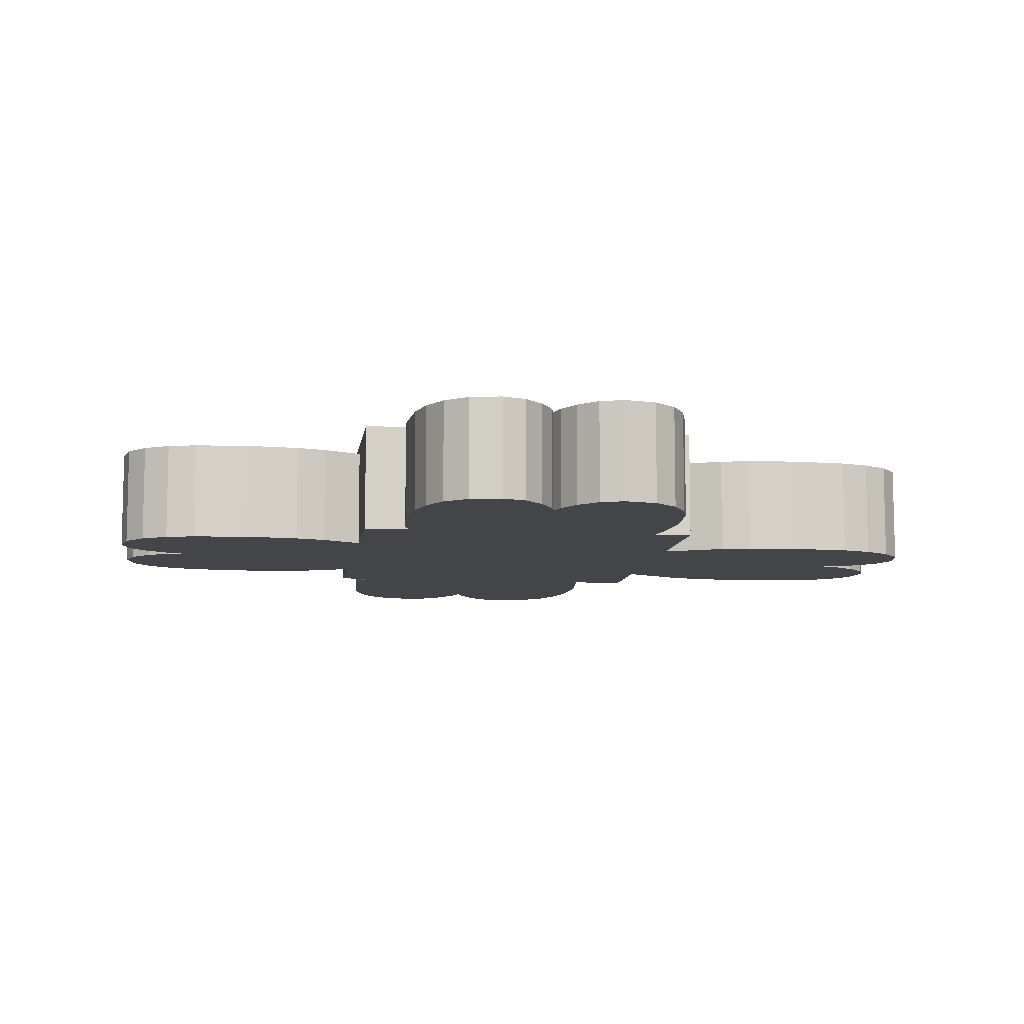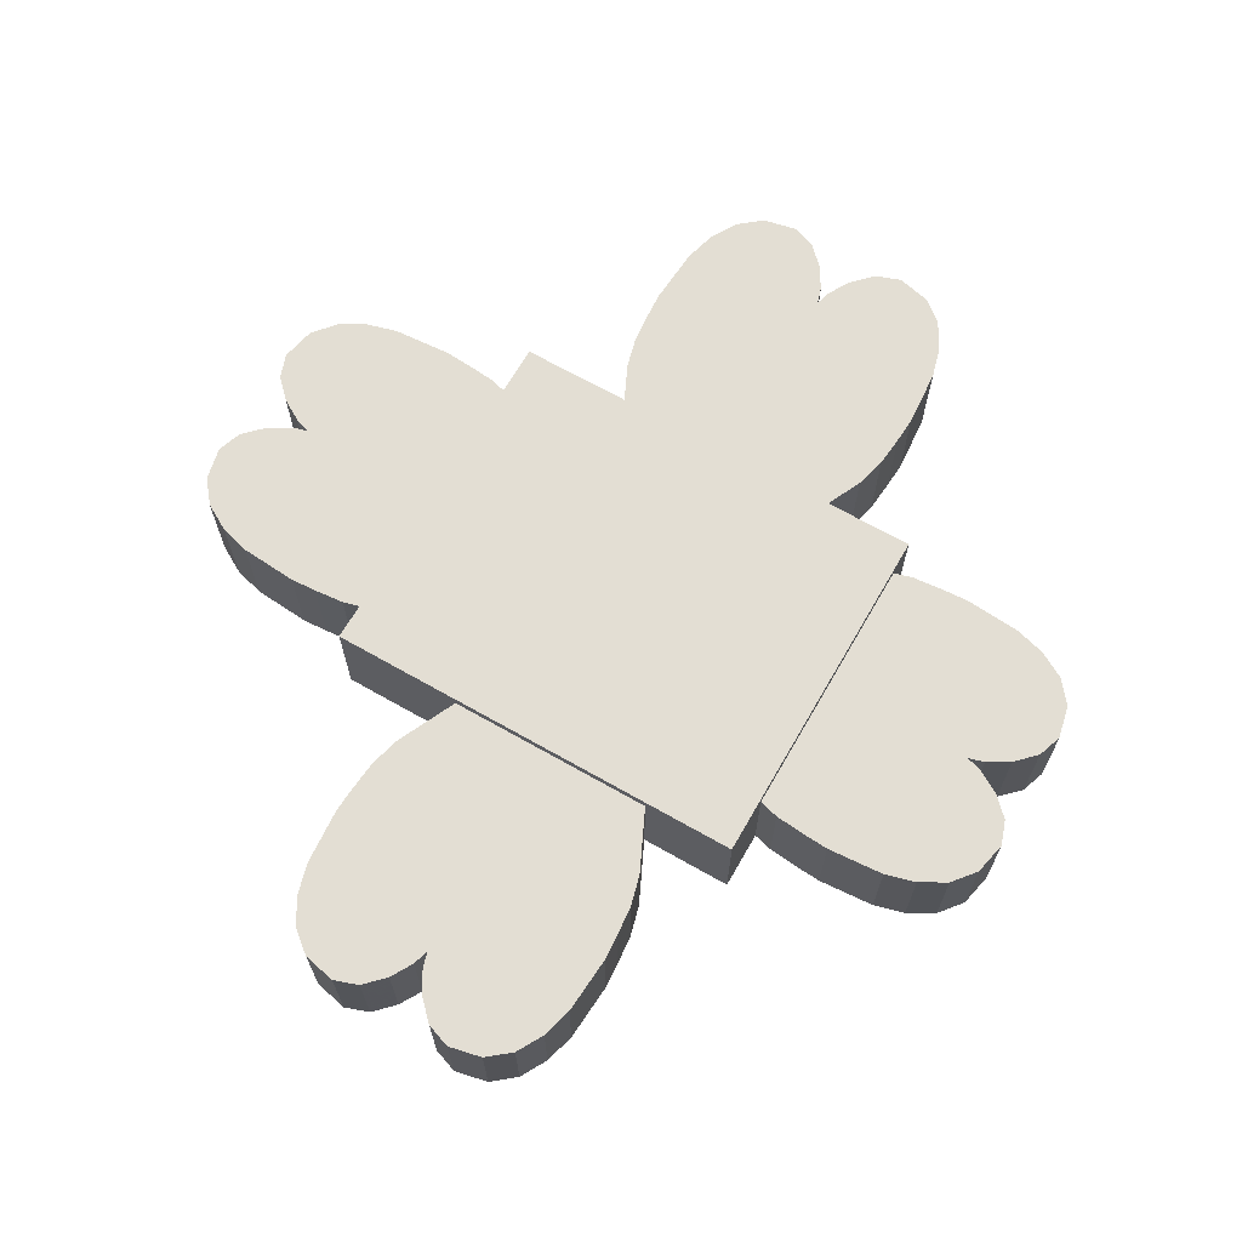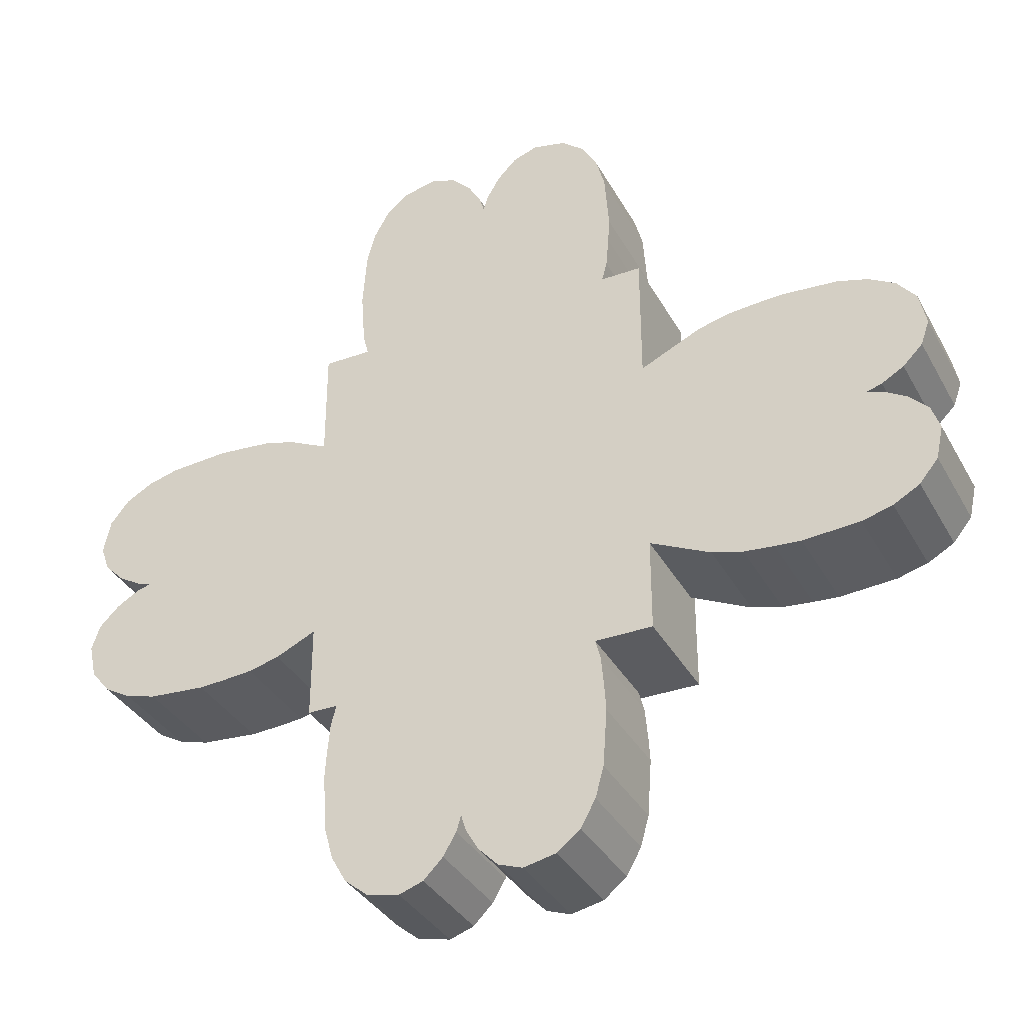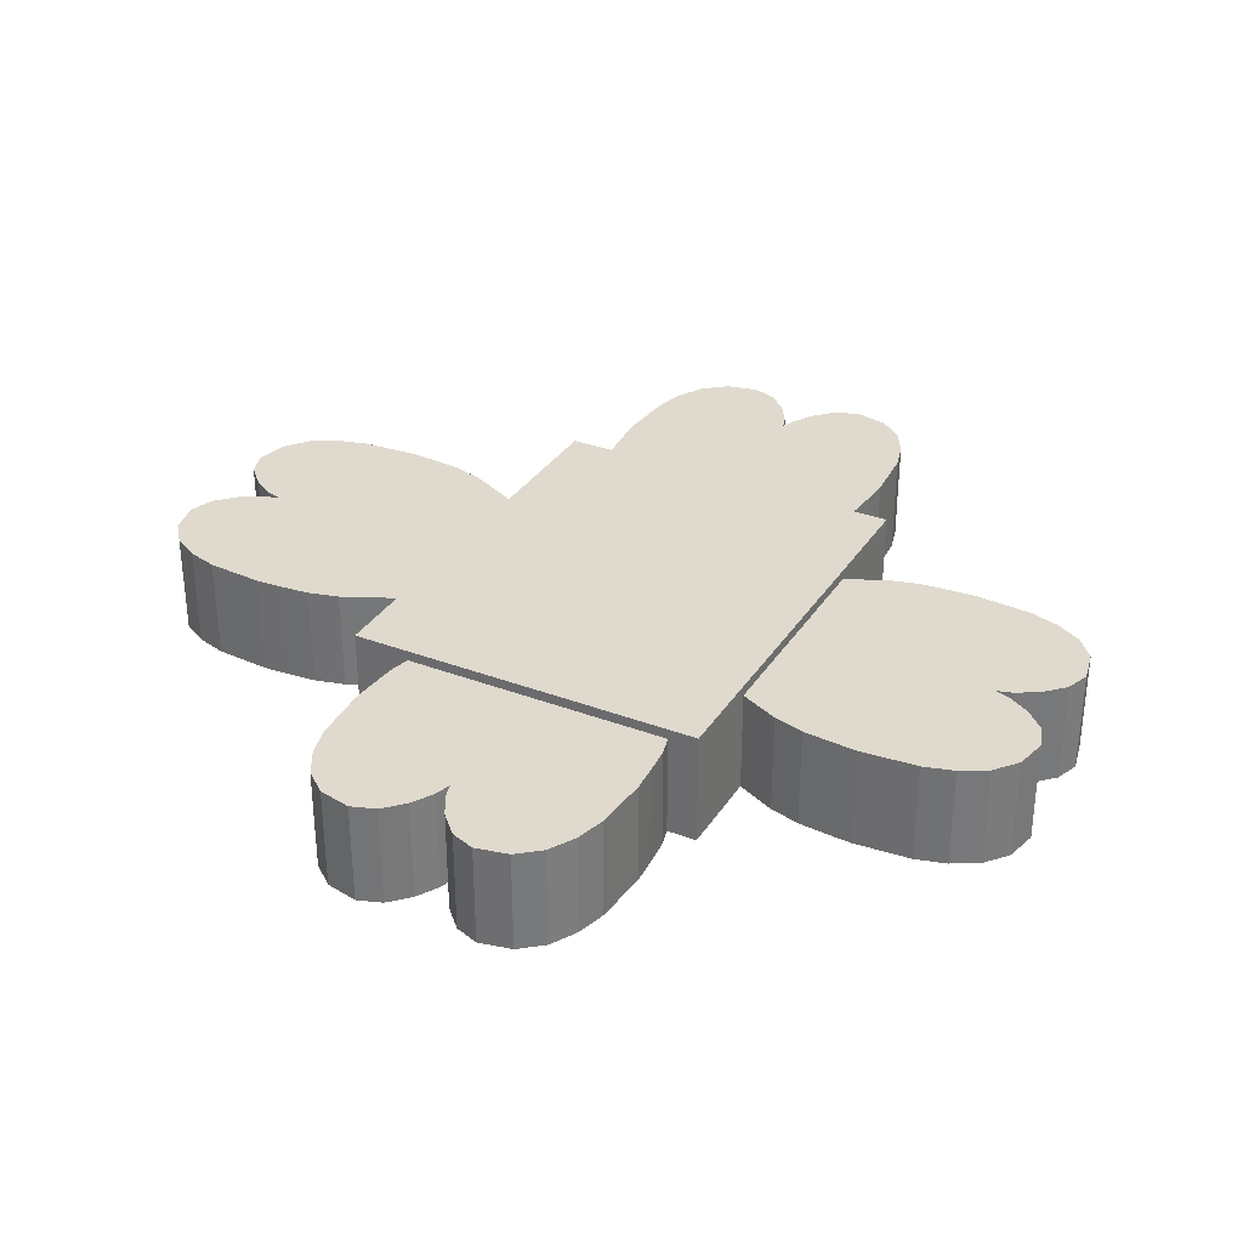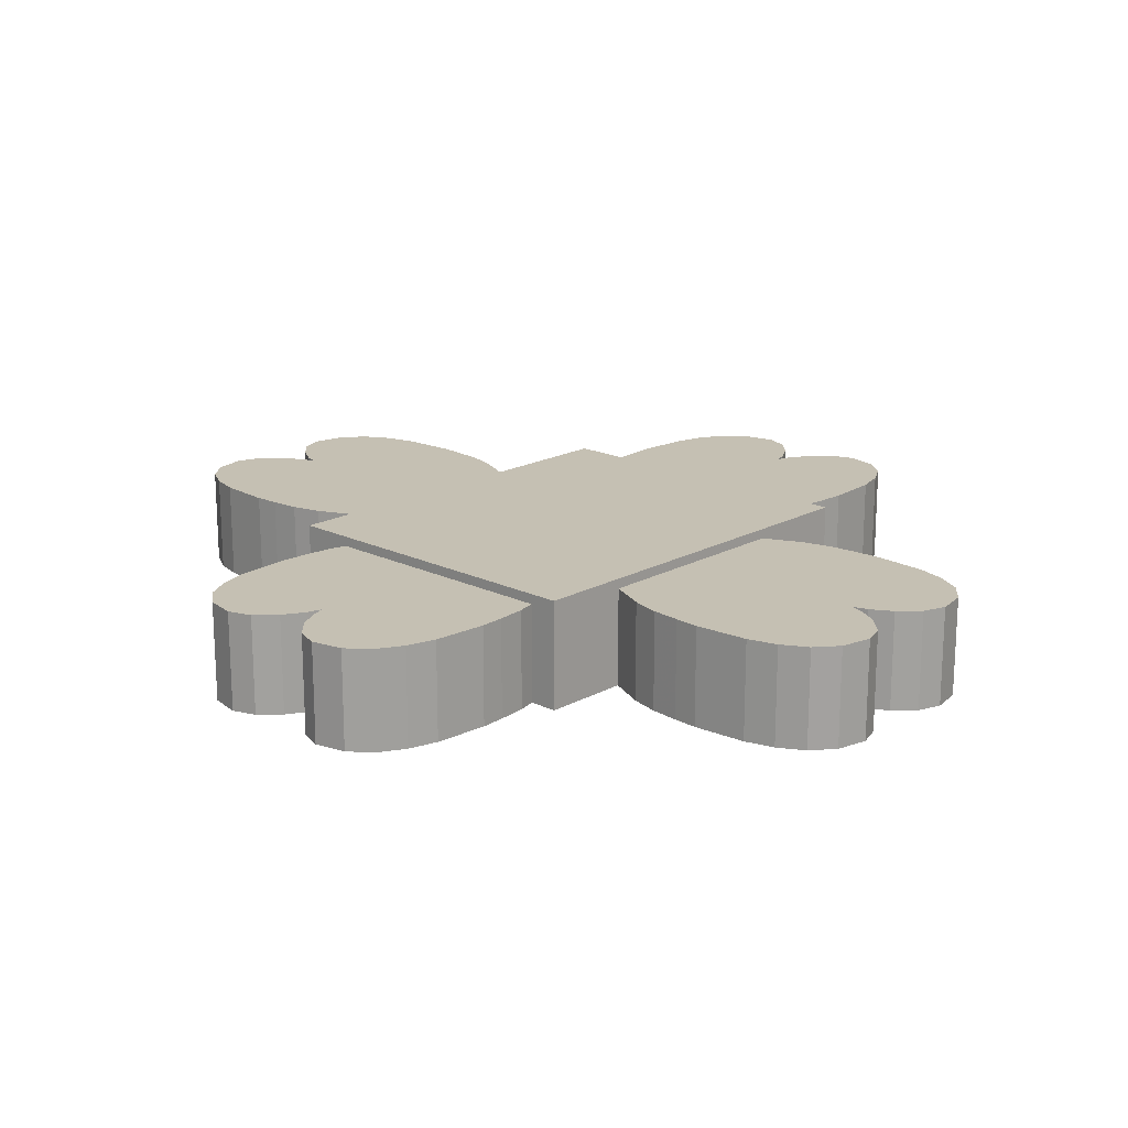
<metadata>
{"format":"obj","ext":"obj","renderer":"f3d","projection":"perspective","resolution":1024,"background":"white","views":[{"elev":-9.1,"azim":172.2,"up":"+Z"},{"elev":67.2,"azim":-60.2,"up":"+Z"},{"elev":-35.3,"azim":-154.5,"up":"+Y"},{"elev":32.7,"azim":27.7,"up":"+Z"},{"elev":18.1,"azim":43.3,"up":"+Z"}]}
</metadata>
<code>
o obj_0
v -9.383 		0 		10
v 17.07 		0 		10
v 0.216 		-20.17 		10
v 2.119 		-18.25 		10
v 3.384 		-16.09 		10
v 18 		-7.37 		10
v 17.84 		-4.846 		10
v 17.57 		-1.907 		10
v 3.844 		-14.54 		10
v 4.303 		-16.09 		10
v 5.569 		-18.25 		10
v 7.472 		-20.17 		10
v 9.844 		-21 		10
v 13.06 		-20.31 		10
v 15.31 		-18.48 		10
v 16.77 		-15.89 		10
v 17.59 		-12.92 		10
v -2.156 		-21 		10
v -9.883 		-1.907 		10
v -10.16 		-4.846 		10
v -10.31 		-7.37 		10
v -9.906 		-12.92 		10
v -9.082 		-15.89 		10
v -7.625 		-18.48 		10
v -5.371 		-20.31 		10
v 18 		0 		0
v 17.07 		0 		0
v -10.31 		0 		0
v -9.383 		0 		0
v 0.216 		-20.17 		0
v 2.119 		-18.25 		0
v 3.384 		-16.09 		0
v -3.406 		28.04 		0
v -6.581 		32.77 		0
v -8.037 		24.72 		0
v 40.89 		33.08 		0
v 40.89 		33.08 		10
v 37.92 		33.91 		0
v 37.92 		33.91 		10
v 37.92 		6.406 		0
v 37.92 		6.406 		10
v 5.784 		62.17 		0
v 40.89 		7.23 		0
v 8.156 		63 		0
v 40.89 		7.23 		10
v 11.37 		62.31 		0
v 13.62 		60.48 		0
v 15.08 		57.89 		0
v 15.91 		54.92 		0
v 16.31 		49.37 		0
v 43.48 		8.688 		0
v 43.48 		8.688 		10
v 45.31 		10.94 		0
v 45.31 		10.94 		10
v 11.93 		34.31 		0
v 12.16 		34.65 		0
v 46 		14.16 		0
v 15.09 		40.9 		0
v 46 		14.16 		10
v 2.156 		56.54 		10
v 15.38 		42 		0
v 45.17 		16.53 		0
v 45.17 		16.53 		10
v 43.25 		18.43 		0
v 16.16 		46.85 		0
v 43.25 		18.43 		10
v 15.88 		43.91 		0
v 41.09 		19.7 		0
v -15 		0 		0
v -15 		0 		11
v -15 		42 		0
v -12 		49.37 		0
v -11.59 		54.92 		0
v -10.77 		57.89 		0
v -11.07 		42 		0
v -10.78 		40.9 		0
v -11.57 		43.91 		0
v -11.84 		46.85 		0
v -15 		8.992 		0
v -14.65 		9.156 		0
v -14.65 		29.16 		0
v -15 		29.32 		0
v -20.9 		6.219 		0
v -23.91 		5.43 		0
v -26.85 		5.156 		0
v -29.37 		5 		0
v -29.37 		33.31 		0
v -26.85 		33.16 		0
v -23.91 		32.88 		0
v -20.9 		32.09 		0
v -34.92 		32.91 		0
v -38.09 		19.62 		0
v -40.25 		20.88 		0
v -42.17 		22.78 		0
v -43 		25.16 		0
v -42.31 		28.37 		0
v -40.48 		30.62 		0
v -37.89 		32.08 		0
v -40.25 		17.43 		0
v -38.09 		18.7 		0
v -36.54 		19.16 		0
v -34.92 		5.406 		0
v -37.89 		6.23 		0
v -40.48 		7.688 		0
v -42.31 		9.941 		0
v -43 		13.16 		0
v -42.17 		15.53 		0
v 4.303 		-16.09 		0
v 5.569 		-18.25 		0
v -15 		42 		11
v 7.472 		-20.17 		0
v 9.844 		-21 		0
v 13.06 		-20.31 		0
v -11.07 		42 		10
v 15.31 		-18.48 		0
v -10.77 		57.89 		10
v 16.77 		-15.89 		0
v -11.59 		54.92 		10
v -12 		49.37 		10
v 17.59 		-12.92 		0
v -11.84 		46.85 		10
v -11.57 		43.91 		10
v 3.881 		60.25 		0
v 3.881 		60.25 		10
v 2.616 		58.09 		0
v 2.616 		58.09 		10
v 0.431 		60.25 		0
v 0.431 		60.25 		10
v 1.697 		58.09 		10
v 1.697 		58.09 		0
v 11.04 		32.99 		0
v 18 		-7.37 		0
v 17.84 		-4.846 		0
v 17.57 		-1.907 		0
v 10.89 		32.77 		0
v 3.844 		-14.54 		0
v 10.63 		32.37 		0
v -9.883 		-1.907 		0
v -10.16 		-4.846 		0
v -10.31 		-7.37 		0
v -9.906 		-12.92 		0
v 8.38 		29.02 		0
v -9.082 		-15.89 		0
v -7.625 		-18.48 		0
v -5.371 		-20.31 		0
v 41.09 		19.7 		10
v -2.156 		-21 		0
v 41.09 		20.62 		10
v 41.09 		20.62 		0
v 43.25 		21.88 		0
v 43.25 		21.88 		10
v 45.17 		23.78 		0
v 2.156 		56.54 		0
v 45.17 		23.78 		10
v 46 		26.16 		0
v 46 		26.16 		10
v 45.31 		29.37 		0
v 45.31 		29.37 		10
v 43.48 		31.62 		0
v 43.48 		31.62 		10
v 39.54 		20.16 		10
v 39.54 		20.16 		0
v -3.844 		63 		10
v -7.059 		62.31 		10
v -9.313 		60.48 		10
v -1.472 		62.17 		10
v 32.37 		34.31 		0
v 32.37 		34.31 		10
v -1.472 		62.17 		0
v 29.85 		34.16 		0
v 29.85 		34.16 		10
v -3.844 		63 		0
v -7.059 		62.31 		0
v 26.91 		33.88 		0
v 26.91 		33.88 		10
v -9.313 		60.48 		0
v 23.9 		33.09 		0
v 23.9 		33.09 		10
v 20 		31.26 		10
v 20 		31.26 		0
v 15.38 		42 		10
v 20 		9.052 		0
v 20 		9.052 		10
v 23.9 		7.219 		0
v 23.9 		7.219 		10
v 8.156 		63 		10
v 5.784 		62.17 		10
v 26.91 		6.43 		0
v 26.91 		6.43 		10
v 16.31 		49.37 		10
v 15.91 		54.92 		10
v 15.08 		57.89 		10
v 13.62 		60.48 		10
v 11.37 		62.31 		10
v 29.85 		6.156 		0
v 29.85 		6.156 		10
v 32.37 		6 		0
v 32.37 		6 		10
v 16.16 		46.85 		10
v 15.88 		43.91 		10
v 17.65 		30.16 		0
v 7.719 		28.04 		0
v 11.04 		25.72 		0
v 5.068 		21 		0
v 16.78 		1.1 		0
v 17.65 		10.16 		0
v 18 		9.992 		0
v 13.84 		7.35 		0
v 11.04 		14.59 		0
v -42.17 		15.53 		10
v -43 		13.16 		10
v -42.31 		9.941 		10
v -40.48 		7.688 		10
v -37.89 		6.23 		10
v -34.92 		5.406 		10
v 20 		0 		0
v 20 		42 		0
v 2.156 		21 		0
v 3.844 		21 		0
v -7.844 		34.65 		0
v -6.947 		33.31 		0
v -15 		29.32 		10
v -15 		8.992 		10
v -29.37 		33.31 		10
v -29.37 		5 		10
v -26.85 		5.156 		10
v -23.91 		5.43 		10
v -20.9 		6.219 		10
v -20.9 		32.09 		10
v -23.91 		32.88 		10
v -26.85 		33.16 		10
v -34.92 		32.91 		10
v -37.89 		32.08 		10
v -40.48 		30.62 		10
v -42.31 		28.37 		10
v -43 		25.16 		10
v -42.17 		22.78 		10
v -40.25 		20.88 		10
v -38.09 		19.62 		10
v -36.54 		19.16 		10
v -38.09 		18.7 		10
v -40.25 		17.43 		10
v 4.817 		20.8 		0
v 9.406 		13.96 		0
v 4 		20.8 		0
v 4.315 		20.4 		0
v 5.362 		19.08 		0
v -1 		19.16 		0
v -1.719 		13.96 		0
v -8.037 		13.59 		0
v -6.156 		7.35 		0
v -9.094 		1.1 		0
v 20 		0 		11
v 20 		42 		11
g group_0_11107152
f 21 22 9
f 1 19 2
f 8 2 20
f 7 8 20
f 6 7 9
f 10 16 9
f 11 16 10
f 12 14 11
f 13 14 12
f 15 11 14
f 16 11 15
f 17 9 16
f 6 9 17
f 22 23 9
f 20 2 19
f 9 7 20
f 20 21 9
f 5 9 23
f 4 5 23
f 23 24 4
f 24 25 4
f 3 4 25
f 18 3 25
f 31 4 3
f 31 3 30
f 32 5 4
f 32 4 31
f 36 37 160
f 36 38 39
f 36 39 37
f 38 167 39
f 40 41 198
f 40 43 45
f 40 45 41
f 44 46 42
f 47 123 46
f 48 123 47
f 49 153 48
f 50 153 49
f 43 51 52
f 43 52 45
f 51 53 54
f 51 54 52
f 53 57 59
f 53 59 54
f 62 63 59
f 62 59 57
f 129 116 60
f 62 64 66
f 62 66 63
f 55 131 221
f 34 221 131
f 131 135 34
f 56 55 221
f 74 153 73
f 78 153 65
f 78 72 153
f 50 65 153
f 72 73 153
f 85 101 88
f 87 88 101
f 86 101 85
f 88 89 84
f 83 84 89
f 84 85 88
f 89 90 83
f 90 82 83
f 79 83 82
f 82 81 79
f 35 250 81
f 250 80 81
f 87 101 91
f 95 96 94
f 93 94 96
f 96 97 93
f 97 98 93
f 101 92 98
f 98 91 101
f 92 93 98
f 86 102 101
f 102 103 101
f 106 107 105
f 107 99 105
f 104 105 99
f 103 104 99
f 99 100 103
f 100 101 103
f 10 108 109
f 10 109 11
f 109 111 12
f 109 12 11
f 111 112 13
f 111 13 12
f 13 112 113
f 13 113 14
f 113 115 15
f 113 15 14
f 115 117 16
f 115 16 15
f 118 60 116
f 119 60 118
f 117 120 17
f 117 17 16
f 165 74 116
f 74 73 118
f 74 118 116
f 73 72 119
f 73 119 118
f 119 72 121
f 72 78 121
f 78 77 122
f 78 122 121
f 122 199 121
f 187 42 123
f 187 123 124
f 123 125 126
f 123 126 124
f 60 126 125
f 127 128 129
f 127 129 130
f 120 132 6
f 120 6 17
f 135 137 34
f 133 7 6
f 133 6 132
f 134 8 7
f 134 7 133
f 2 8 134
f 2 134 27
f 136 108 10
f 136 10 9
f 5 32 9
f 136 9 32
f 29 138 19
f 29 19 1
f 33 34 142
f 138 139 20
f 138 20 19
f 139 140 21
f 139 21 20
f 21 140 141
f 21 141 22
f 141 143 23
f 141 23 22
f 143 144 24
f 143 24 23
f 64 68 146
f 64 146 66
f 145 25 24
f 145 24 144
f 147 18 25
f 147 25 145
f 147 30 18
f 3 18 30
f 148 149 150
f 148 150 151
f 127 169 128
f 129 60 153
f 129 153 130
f 150 152 154
f 150 154 151
f 125 153 60
f 152 155 156
f 152 156 154
f 157 158 156
f 157 156 155
f 166 128 169
f 159 160 158
f 159 158 157
f 159 36 160
f 148 161 162
f 148 162 149
f 161 146 162
f 68 162 146
f 116 128 165
f 121 60 119
f 165 128 164
f 163 164 166
f 167 168 39
f 114 199 122
f 167 170 171
f 167 171 168
f 169 172 163
f 169 163 166
f 172 173 164
f 172 164 163
f 170 174 175
f 170 175 171
f 173 176 165
f 173 165 164
f 176 74 165
f 174 177 178
f 174 178 175
f 177 180 179
f 177 179 178
f 184 185 183
f 184 183 182
f 188 189 185
f 188 185 184
f 190 60 199
f 126 60 192
f 124 126 192
f 192 193 124
f 193 194 124
f 187 124 194
f 186 187 194
f 195 196 189
f 195 189 188
f 121 199 60
f 197 198 196
f 197 196 195
f 198 197 40
f 200 114 181
f 199 114 200
f 50 49 191
f 50 191 190
f 49 48 192
f 49 192 191
f 190 191 60
f 191 192 60
f 128 116 129
f 166 164 128
f 48 47 193
f 48 193 192
f 47 46 194
f 47 194 193
f 46 44 186
f 46 186 194
f 44 42 187
f 44 187 186
f 201 180 207
f 181 61 67
f 181 67 200
f 203 201 209
f 67 65 199
f 67 199 200
f 190 199 65
f 190 65 50
f 99 107 210
f 107 106 211
f 107 211 210
f 211 106 105
f 211 105 212
f 105 104 213
f 105 213 212
f 103 214 213
f 103 213 104
f 102 215 214
f 102 214 103
f 215 102 86
f 36 162 38
f 57 53 62
f 64 62 53
f 53 51 64
f 51 43 64
f 68 64 43
f 40 162 43
f 155 152 157
f 152 150 157
f 159 157 150
f 36 159 150
f 36 150 149
f 36 149 162
f 68 43 162
f 40 197 162
f 170 162 195
f 197 195 162
f 167 162 170
f 38 162 167
f 174 170 188
f 195 188 170
f 177 174 184
f 188 184 174
f 180 177 184
f 184 182 180
f 207 206 201
f 206 209 201
f 182 207 180
f 123 48 125
f 42 46 123
f 153 74 130
f 125 48 153
f 65 67 75
f 76 75 61
f 127 130 74
f 67 61 75
f 220 76 58
f 137 142 34
f 202 33 142
f 58 56 221
f 218 33 202
f 221 220 58
f 172 169 173
f 169 127 173
f 176 173 127
f 74 176 127
f 61 58 76
f 75 77 65
f 77 78 65
f 77 75 114
f 77 114 122
f 225 226 240
f 231 240 226
f 227 231 226
f 215 225 240
f 228 230 227
f 223 222 228
f 229 228 222
f 229 230 228
f 231 227 230
f 224 240 231
f 236 237 235
f 237 238 235
f 234 235 238
f 233 234 238
f 238 239 233
f 239 240 233
f 232 233 240
f 224 232 240
f 214 240 241
f 211 212 210
f 214 215 240
f 242 210 212
f 212 213 242
f 213 214 242
f 241 242 214
f 86 225 215
f 225 86 85
f 225 85 226
f 85 84 227
f 85 227 226
f 84 83 228
f 84 228 227
f 83 79 223
f 83 223 228
f 222 82 90
f 222 90 229
f 90 89 230
f 90 230 229
f 89 88 231
f 89 231 230
f 88 87 224
f 88 224 231
f 232 224 91
f 87 91 224
f 233 232 98
f 91 98 232
f 98 97 234
f 98 234 233
f 97 96 235
f 97 235 234
f 96 95 236
f 96 236 235
f 236 95 94
f 236 94 237
f 93 238 237
f 93 237 94
f 92 239 238
f 92 238 93
f 241 100 99
f 241 99 242
f 99 210 242
f 101 100 241
f 101 241 240
f 101 240 239
f 101 239 92
f 209 247 203
f 243 204 247
f 204 203 247
f 246 243 247
f 248 250 35
f 80 79 81
f 251 249 244
f 247 244 249
f 219 245 249
f 245 246 249
f 246 247 249
f 244 208 251
f 208 205 251
f 252 251 205
f 205 27 252
f 138 29 27
f 30 145 31
f 31 143 32
f 115 113 109
f 112 111 113
f 111 109 113
f 117 115 109
f 109 108 117
f 108 136 117
f 120 117 136
f 132 120 136
f 133 132 136
f 140 139 136
f 133 136 139
f 134 133 139
f 139 138 27
f 30 147 145
f 144 31 145
f 143 31 144
f 141 136 143
f 140 136 141
f 29 252 27
f 27 134 139
f 32 143 136
f 146 161 45
f 41 45 161
f 66 146 45
f 59 63 54
f 63 66 54
f 52 54 66
f 45 52 66
f 148 151 37
f 161 148 37
f 161 37 39
f 160 37 151
f 158 160 151
f 151 154 158
f 156 158 154
f 39 168 161
f 198 41 161
f 178 179 185
f 175 178 185
f 183 185 179
f 185 189 175
f 171 175 189
f 189 196 171
f 198 161 196
f 196 161 171
f 168 171 161
g group_0_16113784
f 70 1 253
f 26 216 2
f 27 26 2
f 1 28 29
f 61 217 58
f 69 79 28
f 1 70 28
f 69 28 70
f 75 76 71
f 252 28 80
f 80 28 79
f 76 220 81
f 81 82 76
f 71 76 82
f 71 110 114
f 114 75 71
f 56 201 55
f 58 201 56
f 55 201 131
f 135 201 137
f 131 201 135
f 203 142 201
f 137 201 142
f 254 181 110
f 254 179 217
f 254 110 253
f 61 181 217
f 114 110 181
f 142 203 202
f 203 204 202
f 243 219 204
f 27 205 26
f 26 205 182
f 208 206 205
f 244 209 208
f 207 182 205
f 201 58 180
f 217 180 58
f 216 26 182
f 202 204 219
f 218 202 219
f 220 221 81
f 221 34 81
f 35 81 34
f 33 35 34
f 35 33 248
f 218 248 33
f 71 222 110
f 70 110 222
f 70 222 223
f 70 223 69
f 69 223 79
f 222 71 82
f 207 205 206
f 247 209 244
f 209 206 208
f 243 246 245
f 219 243 245
f 248 218 249
f 249 218 219
f 80 250 251
f 249 251 250
f 248 249 250
f 252 80 251
f 29 28 252
f 216 253 2
f 2 253 1
f 181 254 217
f 182 183 216
f 253 216 183
f 183 179 253
f 254 253 179
f 180 217 179
f 70 253 110

</code>
